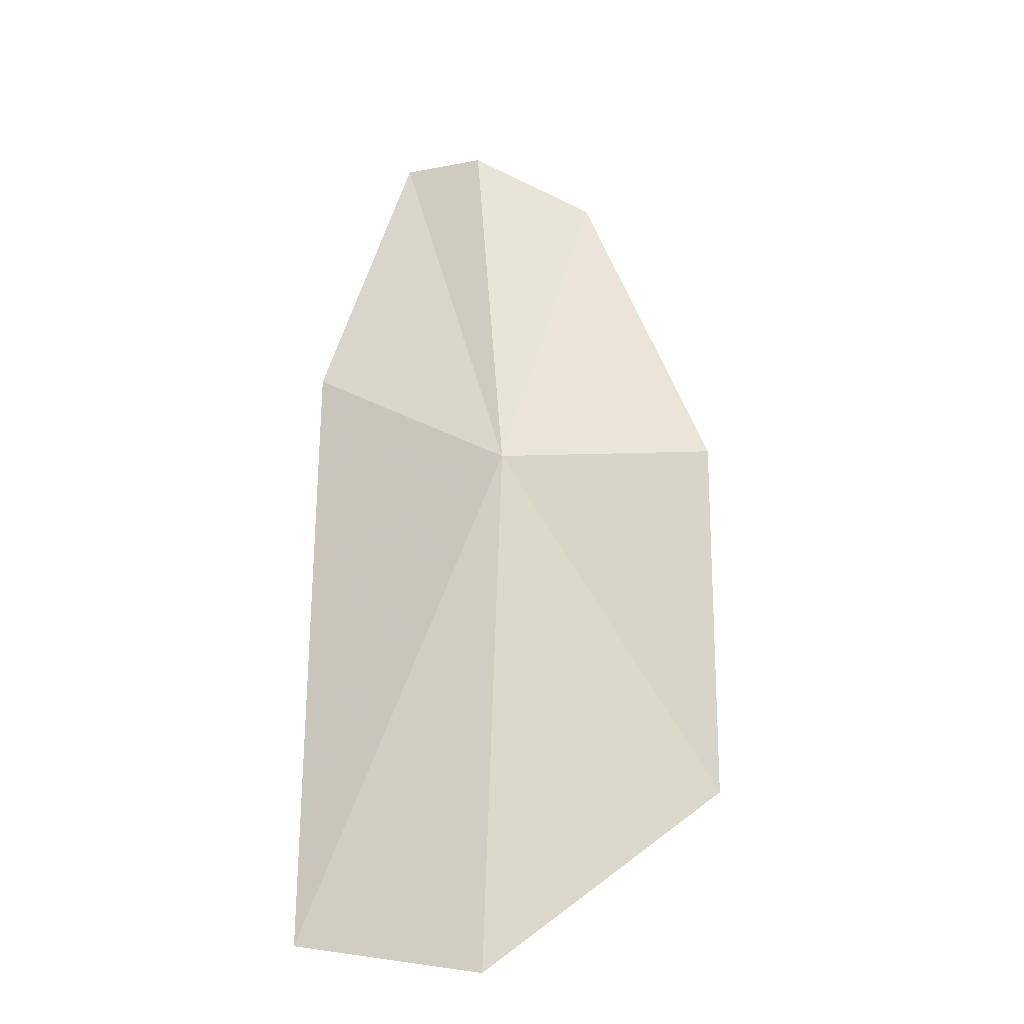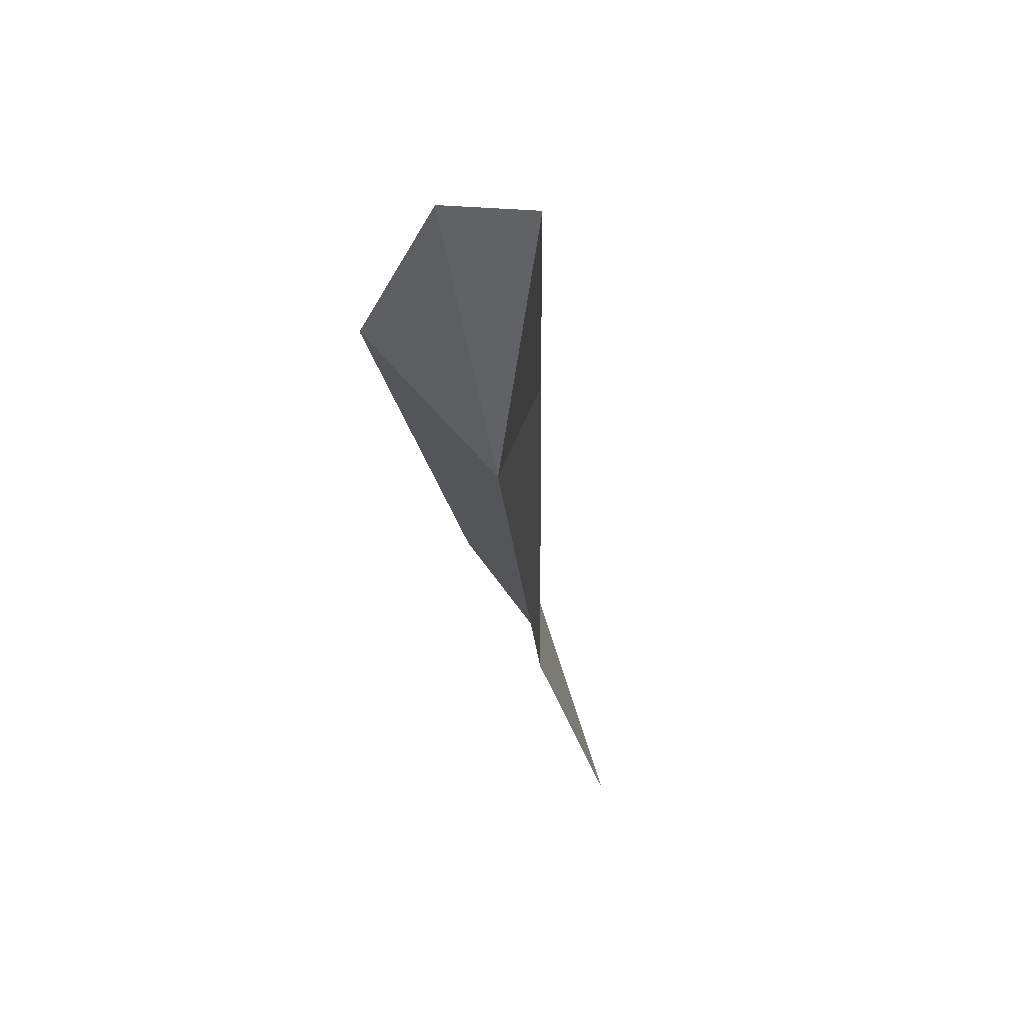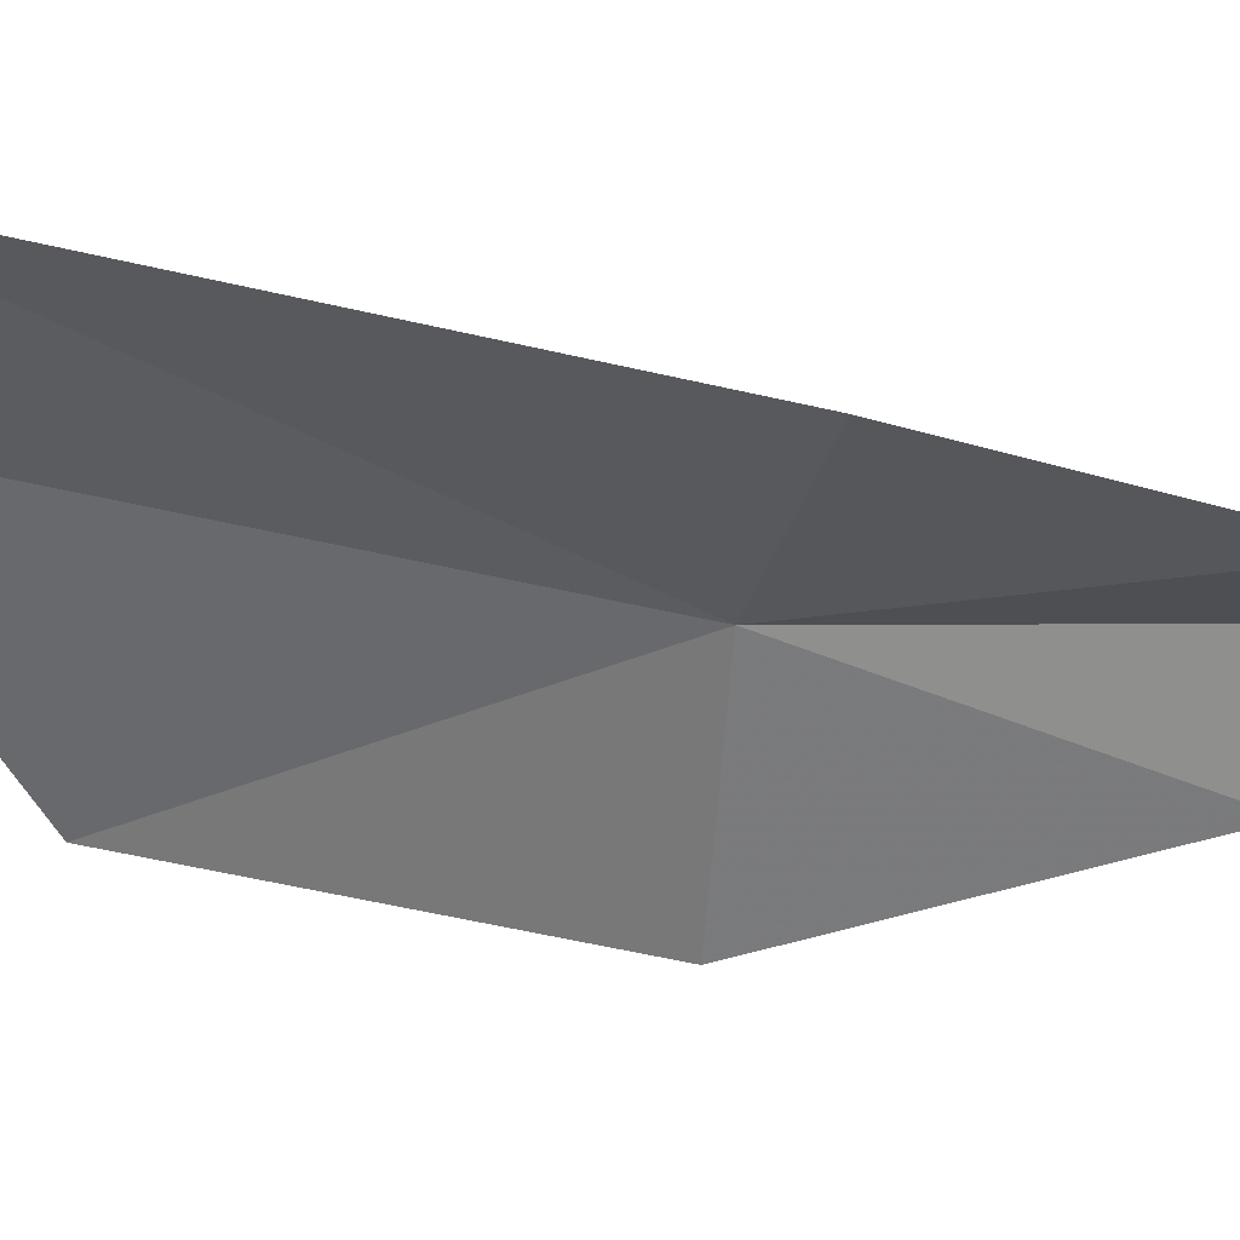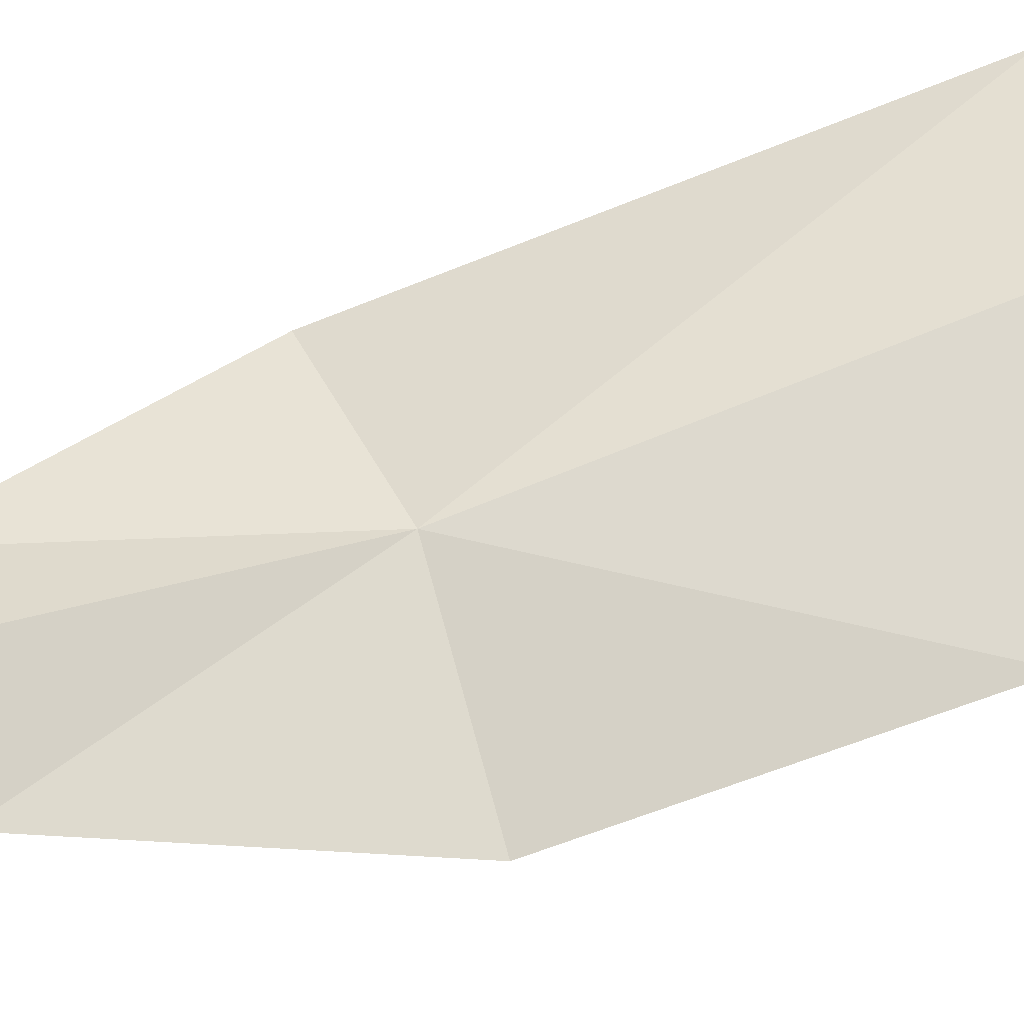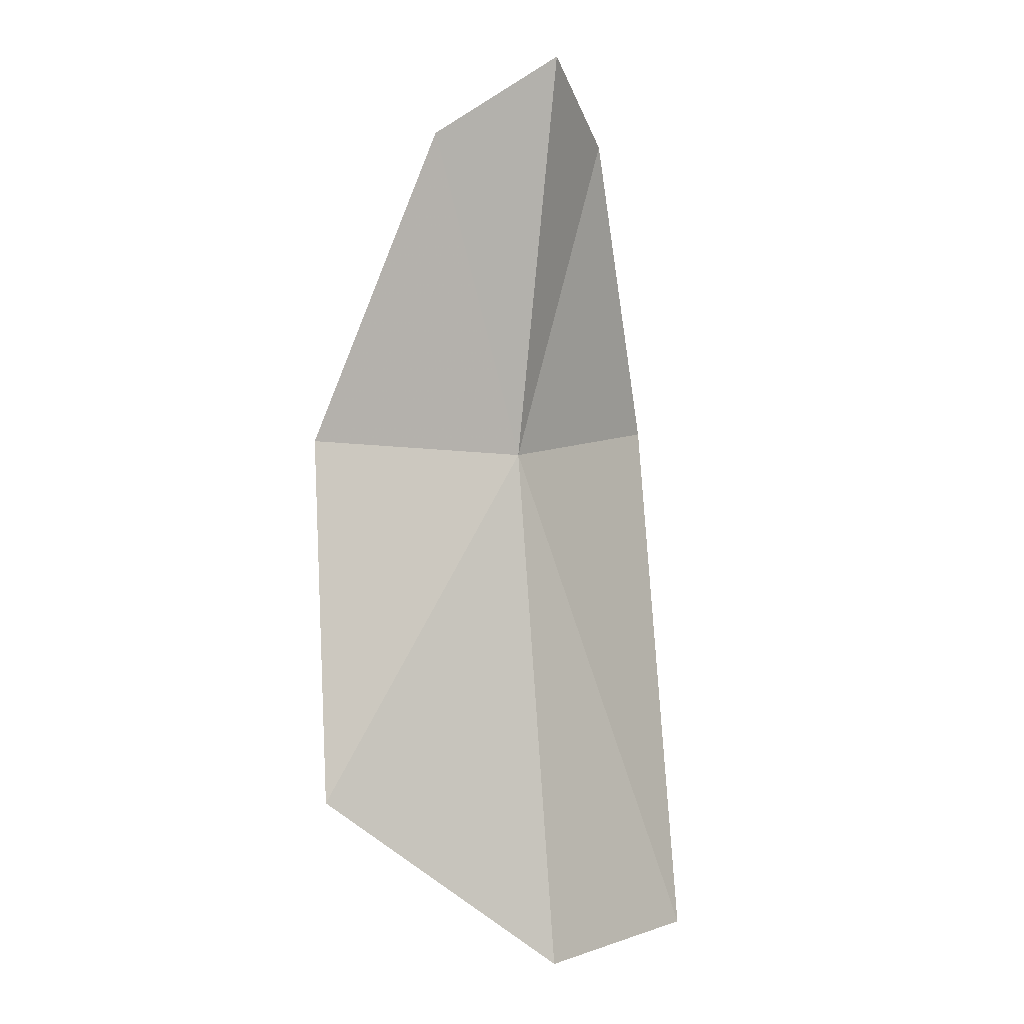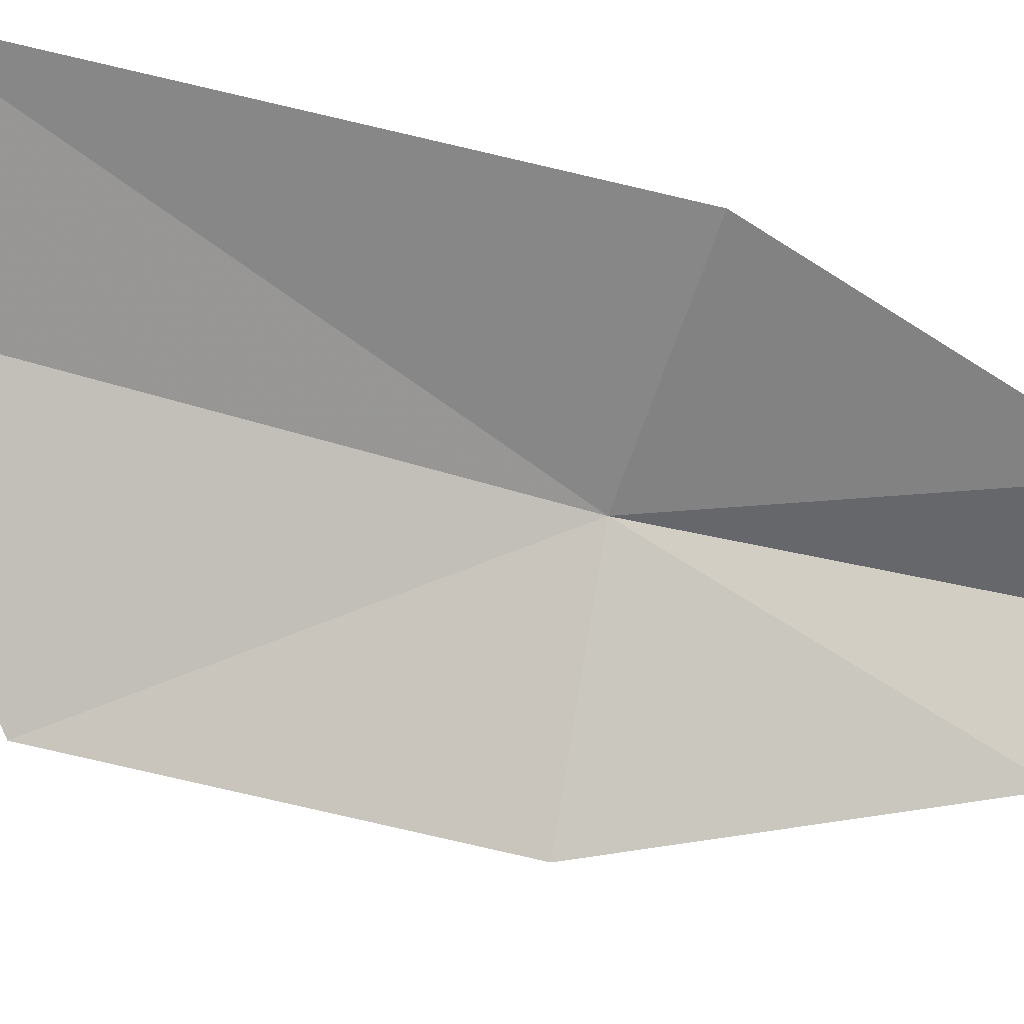
<metadata>
{"format":"obj","ext":"obj","renderer":"f3d","projection":"perspective","resolution":1024,"background":"white","views":[{"elev":-25.4,"azim":158.1,"up":"+Y"},{"elev":62.3,"azim":-116.4,"up":"+Y"},{"elev":-42.7,"azim":81.0,"up":"+Z"},{"elev":57.9,"azim":-110.9,"up":"+Z"},{"elev":4.5,"azim":-36.9,"up":"+Y"},{"elev":-76.6,"azim":75.4,"up":"+Z"}]}
</metadata>
<code>
v -0.6979 8.857 46.23
v -0.4995 16.09 47.12
v 1.296 14.66 46.14
v -2.473 14.68 46.12
v -4.471 9.176 45.18
v -0.8917 -0.4628 47.59
v -5.024 2.891 46.38
v 2.63 -0.413 47.04
v 3.105 9.123 45.22
f 1 3 2
f 1 2 4
f 1 4 5
f 1 7 6
f 1 6 8
f 1 8 9
f 1 5 7
f 1 9 3

</code>
